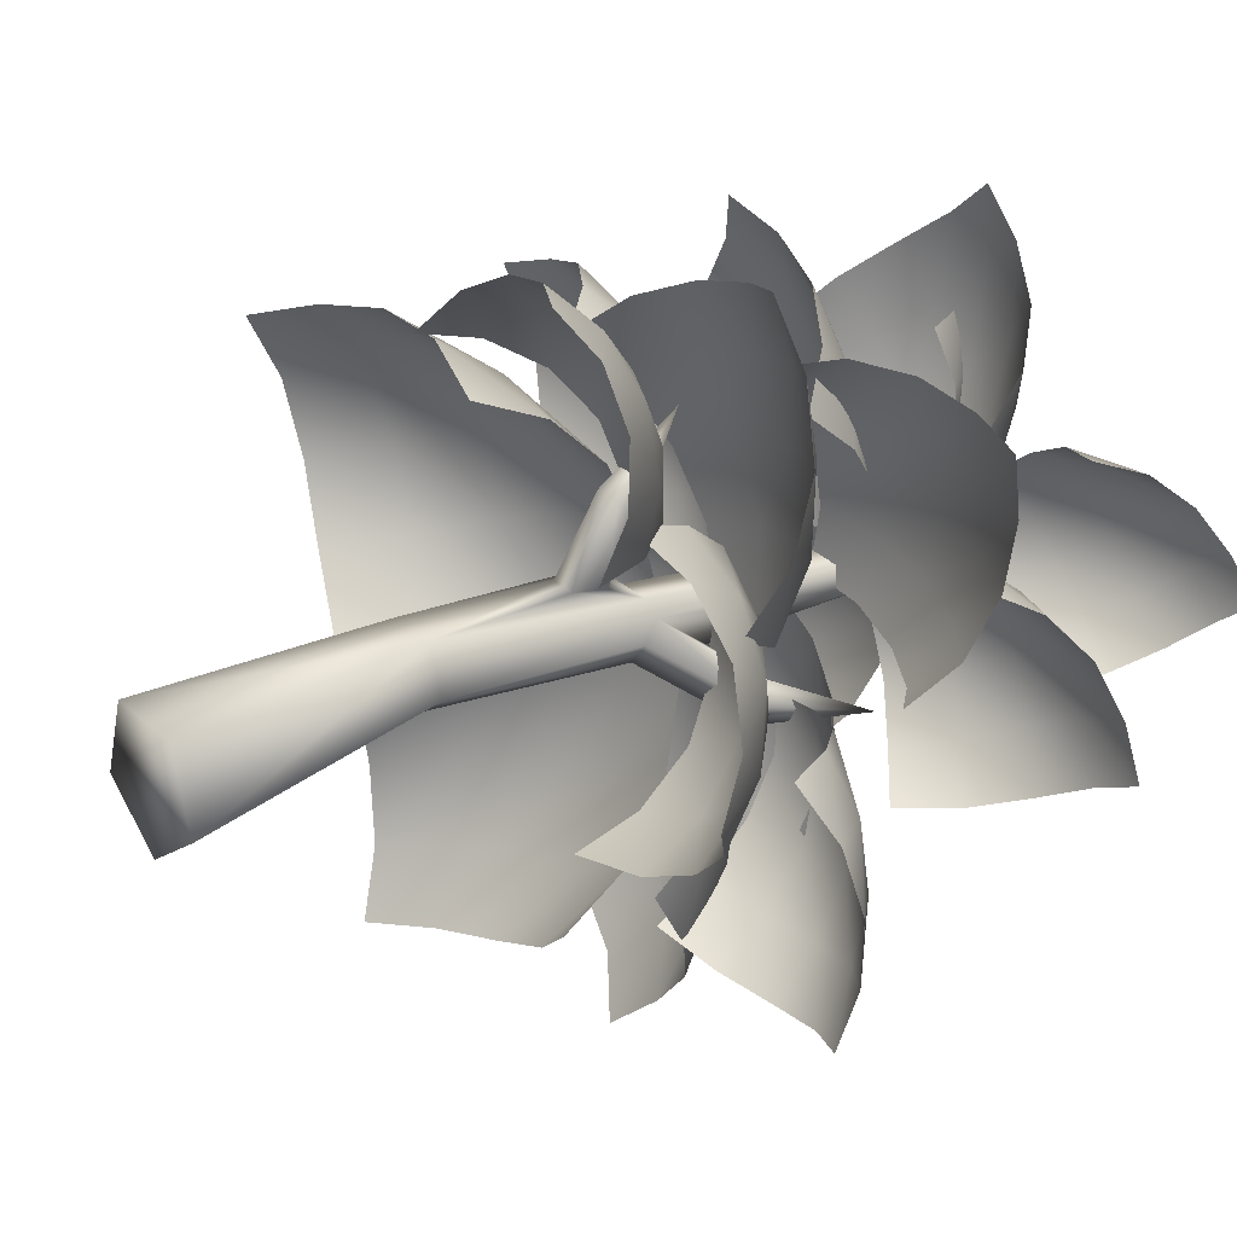
<metadata>
{"format":"obj","ext":"obj","renderer":"f3d","projection":"perspective","resolution":1024,"background":"white","views":[{"elev":27.9,"azim":53.8,"up":"+Z"}]}
</metadata>
<code>
v -0.08469 -0.07492 -0.7812
v -0.8465 -0.07496 -0.2235
v -0.5555 -0.07493 0.679
v 0.3861 -0.07488 0.679
v 0.6771 -0.07487 -0.2235
v -0.08459 2.775 -0.2033
v -0.5588 2.775 0.1433
v -0.3777 2.775 0.7041
v 0.2085 2.775 0.7041
v 0.3896 2.775 0.1433
v -0.1109 5.357 -0.3531
v -0.4397 5.357 -0.1031
v -0.3141 5.357 0.3015
v 0.09235 5.357 0.3015
v 0.3719 7.848 -0.2575
v 0.07754 7.848 -0.1098
v 0.1783 7.848 0.2127
v 0.5 7.848 0.1522
v 0.579 7.848 -0.101
v 0.1429 4.865 0.5824
v 0.05349 4.514 0.6098
v -0.2663 4.514 0.6098
v -0.1064 5.069 0.5664
v -0.3556 4.865 0.5824
v 0.1094 5.164 1.231
v -0.1312 5.032 1.369
v 0.01862 4.847 1.61
v 0.3208 4.856 1.609
v 0.3577 5.046 1.369
v -0.2721 6.534 -0.113
v -0.3032 6.198 0.06968
v -0.52 6.073 -0.1107
v -0.2304 6.111 -0.3428
v -0.05587 6.367 -0.4606
v -0.8174 6.735 -0.6295
v -0.9099 6.599 -0.6267
v -1.071 6.554 -0.3998
v -0.9982 6.78 -0.2649
v 0.02844 5.506 -0.3806
v 0.1298 5.164 -0.3303
v 0.3232 5.187 -0.06429
v 0.3518 5.924 -0.2711
v 0.1547 5.455 0.0778
v 0.546 6.322 -0.7065
v 0.8096 6.265 -0.5595
v 1.009 6.114 -0.7506
v 0.8685 6.077 -1.016
v 0.5823 6.206 -0.9885
v -0.8976 6.932 -0.4535
v -0.1178 10.18 0.4031
v -1.711 7.312 -0.4735
v 1.369 7.296 -1.034
v -0.1195 5.907 2.158
v 1.91 3.016 4.545
v 1.319 3.333 4.501
v 0.6229 3.449 4.329
v -0.04996 3.38 3.972
v -0.5792 3.198 3.423
v 2.111 3.388 4.023
v 1.53 3.826 4.009
v 0.8083 4.06 3.905
v 0.06924 4.083 3.641
v -0.5601 3.95 3.193
v 2.268 3.564 3.336
v 1.747 4.126 3.339
v 1.052 4.491 3.295
v 0.2981 4.63 3.125
v -0.3858 4.577 2.788
v 2.272 3.542 2.571
v 1.853 4.208 2.565
v 1.236 4.696 2.559
v 0.521 4.953 2.468
v -0.1651 4.992 2.233
v 2.051 3.382 1.836
v 1.762 4.112 1.792
v 1.26 4.691 1.795
v 0.6266 5.047 1.755
v -0.0159 5.169 1.603
v 3.827 3.405 0.1683
v 3.501 3.891 0.6567
v 2.977 4.176 1.226
v 2.264 4.243 1.717
v 1.423 4.147 1.99
v 3.434 3.755 -0.3833
v 3.154 4.374 0.08449
v 2.695 4.797 0.6881
v 2.049 4.986 1.272
v 1.261 4.969 1.686
v 2.839 3.892 -0.9357
v 2.616 4.636 -0.5445
v 2.241 5.2 0.03495
v 1.691 5.524 0.6574
v 0.9934 5.612 1.165
v 2.069 3.843 -1.333
v 1.899 4.678 -1.071
v 1.613 5.362 -0.5752
v 1.171 5.81 0.02408
v 0.5825 6.004 0.5674
v 1.203 3.694 -1.465
v 1.066 4.57 -1.364
v 0.8552 5.328 -0.9964
v 0.516 5.868 -0.4725
v 0.0397 6.147 0.05276
v 3.386 7.062 2.623
v 2.692 7.215 2.736
v 1.925 7.155 2.851
v 1.196 6.889 2.851
v 0.5968 6.487 2.649
v 3.344 7.189 1.916
v 2.629 7.447 2.01
v 1.817 7.499 2.156
v 1.015 7.33 2.24
v 0.3264 6.988 2.158
v 3.28 7.101 1.147
v 2.589 7.469 1.185
v 1.778 7.647 1.328
v 0.9477 7.598 1.463
v 0.2066 7.35 1.48
v 3.107 6.814 0.4467
v 2.484 7.272 0.3921
v 1.72 7.567 0.4911
v 0.9101 7.642 0.6387
v 0.1627 7.502 0.7186
v 2.762 6.402 -0.0751
v 2.238 6.913 -0.2468
v 1.561 7.296 -0.2244
v 0.8145 7.476 -0.1014
v 0.1042 7.434 0.0051
v -1.288 7.405 3.626
v -1.549 7.576 3.039
v -1.823 7.502 2.379
v -1.986 7.193 1.709
v -1.941 6.731 1.088
v -0.6958 7.566 3.372
v -0.9471 7.858 2.765
v -1.262 7.912 2.078
v -1.514 7.711 1.372
v -1.595 7.316 0.7101
v -0.04939 7.479 3.071
v -0.2501 7.899 2.473
v -0.5644 8.098 1.79
v -0.8708 8.035 1.08
v -1.05 7.746 0.4049
v 0.5171 7.161 2.685
v 0.4089 7.687 2.122
v 0.1407 8.022 1.474
v -0.1746 8.102 0.7906
v -0.4122 7.936 0.134
v 0.8942 6.695 2.193
v 0.9079 7.285 1.686
v 0.7233 7.724 1.097
v 0.4412 7.925 0.4668
v 0.1869 7.872 -0.1441
v -4.426 6.802 2.04
v -4.151 6.988 1.308
v -3.867 6.875 0.4951
v -3.511 6.466 -0.2407
v -3.036 5.851 -0.7657
v -3.673 6.896 2.303
v -3.355 7.226 1.563
v -3.064 7.269 0.6957
v -2.742 6.998 -0.1431
v -2.334 6.476 -0.8065
v -2.871 6.685 2.563
v -2.496 7.16 1.875
v -2.187 7.378 1.014
v -1.887 7.279 0.1298
v -1.54 6.895 -0.6236
v -2.106 6.197 2.676
v -1.663 6.792 2.098
v -1.32 7.171 1.309
v -1.028 7.246 0.4439
v -0.7281 7.018 -0.3382
v -1.445 5.547 2.538
v -0.9296 6.207 2.111
v -0.5447 6.705 1.444
v -0.2492 6.926 0.6564
v 0.01644 6.84 -0.09639
v 1.753 5.522 4.036
v 1.035 5.82 3.821
v 0.2036 5.875 3.563
v -0.5695 5.671 3.2
v -1.131 5.273 2.692
v 2.109 5.642 3.321
v 1.4 6.069 3.082
v 0.5281 6.267 2.84
v -0.342 6.194 2.528
v -1.046 5.888 2.1
v 2.436 5.505 2.524
v 1.801 6.056 2.247
v 0.955 6.405 2.007
v 0.05193 6.484 1.739
v -0.7379 6.304 1.388
v 2.58 5.15 1.734
v 2.078 5.794 1.402
v 1.325 6.273 1.147
v 0.4584 6.498 0.9067
v -0.3506 6.451 0.6198
v 2.435 4.682 1.031
v 2.103 5.367 0.6335
v 1.494 5.934 0.3485
v 0.7232 6.273 0.1198
v -0.04458 6.34 -0.1183
v -3.809 3.265 2.504
v -3.757 3.609 1.755
v -3.547 3.7 0.8914
v -3.11 3.566 0.07049
v -2.435 3.306 -0.5661
v -3.169 3.738 2.721
v -3.154 4.231 1.976
v -3.029 4.465 1.073
v -2.707 4.44 0.164
v -2.156 4.231 -0.5988
v -2.324 3.969 2.901
v -2.331 4.619 2.219
v -2.28 5.015 1.34
v -2.074 5.13 0.4036
v -1.66 5.014 -0.432
v -1.385 3.945 2.906
v -1.381 4.731 2.342
v -1.377 5.283 1.55
v -1.267 5.545 0.6522
v -0.9799 5.543 -0.1928
v -0.4808 3.735 2.645
v -0.4302 4.61 2.236
v -0.4372 5.283 1.577
v -0.3915 5.672 0.774
v -0.2059 5.774 -0.02362
v 0.4083 9.311 3.839
v -0.06271 9.279 3.407
v -0.544 9 2.995
v -0.9039 8.503 2.603
v -1.045 7.879 2.216
v 0.8141 9.36 3.346
v 0.3296 9.431 2.856
v -0.2125 9.26 2.399
v -0.6775 8.851 1.98
v -0.9525 8.277 1.588
v 1.278 9.17 2.869
v 0.8267 9.357 2.327
v 0.2694 9.319 1.829
v -0.2612 9.034 1.385
v -0.6402 8.554 0.9894
v 1.667 8.743 2.424
v 1.298 9.036 1.842
v 0.7781 9.131 1.312
v 0.2333 8.985 0.8501
v -0.2041 8.623 0.4552
v 1.868 8.151 2.014
v 1.619 8.517 1.41
v 1.182 8.724 0.8627
v 0.6727 8.705 0.3942
v 0.2246 8.461 0.008607
v -4.532 5.096 -0.8113
v -4.089 5.358 -1.266
v -3.517 5.425 -1.735
v -2.85 5.31 -2.073
v -2.143 5.086 -2.171
v -4.203 5.406 -0.2947
v -3.77 5.781 -0.7562
v -3.216 5.959 -1.285
v -2.564 5.933 -1.735
v -1.864 5.755 -1.98
v -3.754 5.524 0.2843
v -3.351 6.016 -0.1339
v -2.838 6.319 -0.674
v -2.23 6.404 -1.192
v -1.567 6.305 -1.551
v -3.185 5.45 0.7763
v -2.821 6.04 0.454
v -2.365 6.461 -0.04065
v -1.82 6.661 -0.5721
v -1.22 6.653 -0.9949
v -2.522 5.244 1.056
v -2.199 5.895 0.8696
v -1.805 6.404 0.4687
v -1.334 6.701 -0.02335
v -0.8087 6.776 -0.4594
v -0.1211 5.076 -4.742
v 0.4425 5.278 -4.222
v 1.007 5.198 -3.583
v 1.412 4.871 -2.847
v 1.54 4.407 -2.057
v -0.6398 5.424 -4.254
v -0.05675 5.772 -3.73
v 0.5869 5.835 -3.1
v 1.125 5.618 -2.379
v 1.421 5.208 -1.604
v -1.242 5.502 -3.649
v -0.6959 6.009 -3.138
v -0.02854 6.24 -2.538
v 0.5957 6.172 -1.857
v 1.025 5.865 -1.126
v -1.762 5.3 -2.94
v -1.314 5.948 -2.45
v -0.6871 6.346 -1.895
v -0.03914 6.439 -1.273
v 0.468 6.259 -0.6067
v -2.055 4.894 -2.162
v -1.753 5.638 -1.697
v -1.225 6.169 -1.192
v -0.6143 6.406 -0.6384
v -0.08771 6.35 -0.04976
v 3.804 4.816 -2.758
v 3.751 5.149 -2.211
v 3.621 5.28 -1.54
v 3.347 5.204 -0.8653
v 2.902 4.981 -0.304
v 3.236 5.064 -2.927
v 3.19 5.514 -2.398
v 3.104 5.77 -1.716
v 2.907 5.801 -0.992
v 2.555 5.647 -0.3469
v 2.549 5.103 -3.028
v 2.493 5.669 -2.565
v 2.44 6.056 -1.922
v 2.312 6.213 -1.198
v 2.055 6.156 -0.5153
v 1.835 4.955 -2.965
v 1.746 5.61 -2.605
v 1.701 6.112 -2.047
v 1.624 6.39 -1.373
v 1.447 6.438 -0.7025
v 1.189 4.698 -2.682
v 1.043 5.398 -2.447
v 0.9831 5.979 -2.003
v 0.9312 6.352 -1.418
v 0.8141 6.488 -0.8012
v 3.852 8.542 -1.151
v 3.541 8.595 -0.5946
v 3.257 8.407 0.0078
v 2.967 7.984 0.5252
v 2.636 7.4 0.8522
v 3.278 8.533 -1.435
v 2.911 8.691 -0.8689
v 2.595 8.621 -0.2156
v 2.302 8.302 0.3943
v 1.996 7.789 0.8426
v 2.71 8.277 -1.739
v 2.284 8.547 -1.212
v 1.928 8.61 -0.556
v 1.624 8.426 0.1019
v 1.336 8.022 0.6355
v 2.197 7.801 -1.939
v 1.71 8.162 -1.499
v 1.312 8.352 -0.8941
v 0.9907 8.306 -0.241
v 0.7143 8.029 0.3291
v 1.763 7.192 -1.939
v 1.225 7.606 -1.622
v 0.7895 7.892 -1.111
v 0.4514 7.966 -0.5112
v 0.1842 7.807 0.04755
v 3.214 10.68 -0.09399
v 2.842 10.64 0.328
v 2.531 10.41 0.7948
v 2.277 9.969 1.188
v 2.052 9.393 1.41
v 2.784 10.57 -0.443
v 2.345 10.62 -0.02347
v 1.975 10.47 0.481
v 1.681 10.12 0.953
v 1.441 9.607 1.284
v 2.411 10.26 -0.8076
v 1.907 10.39 -0.4327
v 1.478 10.35 0.06611
v 1.14 10.11 0.577
v 0.8797 9.691 0.9846
v 2.108 9.76 -1.073
v 1.551 9.962 -0.784
v 1.071 10.03 -0.3367
v 0.6929 9.903 0.1666
v 0.4116 9.591 0.6073
v 1.86 9.156 -1.15
v 1.272 9.398 -0.9766
v 0.7597 9.543 -0.6177
v 0.3539 9.52 -0.1636
v 0.05975 9.312 0.2687
v -0.3566 10.77 -2.963
v 0.1731 10.57 -2.644
v 0.7108 10.15 -2.461
v 1.124 9.538 -2.387
v 1.314 8.802 -2.353
v -0.7056 10.56 -2.456
v -0.1552 10.42 -2.037
v 0.4495 10.08 -1.769
v 0.9718 9.544 -1.639
v 1.299 8.859 -1.593
v -1.116 10.14 -2.07
v -0.592 10.08 -1.546
v 0.03309 9.839 -1.179
v 0.6246 9.404 -0.9753
v 1.057 8.807 -0.892
v -1.453 9.52 -1.834
v -1.008 9.531 -1.215
v -0.4169 9.397 -0.7522
v 0.1912 9.078 -0.4677
v 0.6825 8.591 -0.3347
v -1.604 8.782 -1.728
v -1.278 8.841 -1.041
v -0.7694 8.794 -0.5007
v -0.1962 8.585 -0.1464
v 0.3046 8.209 0.03338
v -1.52 10.29 2.461
v -1.616 10.15 1.943
v -1.767 9.815 1.483
v -1.882 9.307 1.144
v -1.875 8.7 0.9529
v -0.9915 10.21 2.358
v -1.05 10.14 1.776
v -1.201 9.875 1.232
v -1.358 9.432 0.8022
v -1.429 8.863 0.5259
v -0.4695 9.934 2.346
v -0.4613 9.943 1.725
v -0.5807 9.78 1.12
v -0.7486 9.43 0.6137
v -0.8721 8.935 0.2599
v -0.05126 9.476 2.363
v 0.0485 9.561 1.738
v -0.008762 9.498 1.106
v -0.1552 9.256 0.5527
v -0.2989 8.857 0.1436
v 0.1988 8.892 2.333
v 0.4013 9.031 1.744
v 0.4253 9.055 1.123
v 0.3253 8.915 0.5591
v 0.1882 8.614 0.1259
v 0.4607 6.579 -4.061
v 0.8379 6.78 -3.577
v 1.256 6.747 -3.019
v 1.582 6.483 -2.416
v 1.708 6.062 -1.804
v -0.04333 6.726 -3.685
v 0.3242 7.045 -3.185
v 0.7809 7.139 -2.616
v 1.195 6.985 -2.005
v 1.446 6.635 -1.387
v -0.5758 6.633 -3.244
v -0.2637 7.074 -2.744
v 0.1852 7.308 -2.184
v 0.6453 7.29 -1.587
v 0.9879 7.046 -0.9843
v -1.002 6.323 -2.734
v -0.7905 6.862 -2.249
v -0.3992 7.225 -1.715
v 0.05636 7.344 -1.15
v 0.4435 7.22 -0.583
v -1.219 5.881 -2.165
v -1.138 6.475 -1.705
v -0.8438 6.933 -1.21
v -0.4377 7.166 -0.6915
v -0.05086 7.15 -0.1755
v -2.992 8.198 -2.52
v -2.365 8.407 -2.596
v -1.654 8.374 -2.689
v -0.9508 8.097 -2.697
v -0.3432 7.644 -2.534
v -2.911 8.297 -1.868
v -2.273 8.626 -1.917
v -1.531 8.726 -2.03
v -0.7751 8.567 -2.103
v -0.09757 8.194 -2.043
v -2.788 8.146 -1.177
v -2.178 8.596 -1.167
v -1.446 8.84 -1.266
v -0.6779 8.823 -1.376
v 0.03311 8.567 -1.397
v -2.55 7.775 -0.5626
v -2.004 8.319 -0.4632
v -1.324 8.693 -0.5133
v -0.586 8.819 -0.6247
v 0.117 8.691 -0.6937
v -2.155 7.28 -0.1168
v -1.697 7.873 0.09115
v -1.101 8.339 0.1159
v -0.4284 8.581 0.03409
v 0.2298 8.567 -0.05164
v -2.369 3.474 -4.044
v -1.685 3.938 -3.939
v -0.8366 4.159 -3.73
v 0.02295 4.122 -3.338
v 0.7398 3.895 -2.732
v -2.607 3.791 -3.31
v -1.952 4.402 -3.214
v -1.094 4.779 -3.061
v -0.1738 4.879 -2.764
v 0.6493 4.743 -2.273
v -2.754 3.852 -2.424
v -2.187 4.604 -2.316
v -1.383 5.143 -2.205
v -0.4675 5.4 -1.996
v 0.4018 5.387 -1.624
v -2.682 3.689 -1.495
v -2.252 4.547 -1.348
v -1.561 5.225 -1.251
v -0.7137 5.63 -1.108
v 0.1374 5.746 -0.8398
v -2.324 3.404 -0.6442
v -2.056 4.31 -0.43
v -1.516 5.08 -0.3174
v -0.7851 5.598 -0.2113
v -0.004656 5.82 -0.02259
g CombinedPolyh000
f 6 1 2 7
f 7 2 3 8
f 9 4 5 10
f 10 5 1 6
f 11 6 7 12
f 12 7 8 13
f 16 30 31 17
f 6 11 39 40
f 13 32 12
f 15 16 50
f 16 17 50
f 13 14 18 17
f 18 19 50
f 19 15 50
f 5 4 3 2 1
f 26 24 22 27
f 28 21 20 29
f 23 25 29 20
f 25 26 53
f 26 27 53
f 28 29 53
f 29 25 53
f 27 22 21 28
f 25 23 24 26
f 11 12 32 33
f 38 37 32 31
f 15 19 42 39 11
f 35 36 51
f 37 38 51
f 37 36 33 32
f 31 30 49 38
f 30 34 35 49
f 36 35 34 33
f 13 24 23 14
f 14 20 21 9
f 10 6 40 41
f 47 46 41 40
f 46 45 43 41
f 43 14 9 10 41
f 47 40 39 48
f 44 45 52
f 45 46 52
f 47 48 52
f 48 44 52
f 45 44 42 43
f 42 44 48 39
f 3 4 9 8
f 17 18 50
f 27 28 53
f 46 47 52
f 36 37 51
f 24 13 8 22
f 22 8 9 21
f 17 31 13
f 32 13 31
f 20 14 23
f 38 49 51
f 49 35 51
f 11 33 34 15
f 30 16 15 34
f 19 18 43 42
f 18 14 43
g CombinedPolyh001
f 54 59 60
f 55 54 60
f 55 60 61
f 56 55 61
f 56 61 62
f 57 56 62
f 57 62 63
f 58 57 63
f 59 64 65
f 60 59 65
f 60 65 66
f 61 60 66
f 61 66 67
f 62 61 67
f 62 67 68
f 63 62 68
f 64 69 70
f 65 64 70
f 65 70 71
f 66 65 71
f 66 71 72
f 67 66 72
f 67 72 73
f 68 67 73
f 69 74 75
f 70 69 75
f 70 75 76
f 71 70 76
f 71 76 77
f 72 71 77
f 72 77 78
f 73 72 78
f 79 84 85
f 80 79 85
f 80 85 86
f 81 80 86
f 81 86 87
f 82 81 87
f 82 87 88
f 83 82 88
f 84 89 90
f 85 84 90
f 85 90 91
f 86 85 91
f 86 91 92
f 87 86 92
f 87 92 93
f 88 87 93
f 89 94 95
f 90 89 95
f 90 95 96
f 91 90 96
f 91 96 97
f 92 91 97
f 92 97 98
f 93 92 98
f 94 99 100
f 95 94 100
f 95 100 101
f 96 95 101
f 96 101 102
f 97 96 102
f 97 102 103
f 98 97 103
f 104 109 110
f 105 104 110
f 105 110 111
f 106 105 111
f 106 111 112
f 107 106 112
f 107 112 113
f 108 107 113
f 109 114 115
f 110 109 115
f 110 115 116
f 111 110 116
f 111 116 117
f 112 111 117
f 112 117 118
f 113 112 118
f 114 119 120
f 115 114 120
f 115 120 121
f 116 115 121
f 116 121 122
f 117 116 122
f 117 122 123
f 118 117 123
f 119 124 125
f 120 119 125
f 120 125 126
f 121 120 126
f 121 126 127
f 122 121 127
f 122 127 128
f 123 122 128
f 129 134 135
f 130 129 135
f 130 135 136
f 131 130 136
f 131 136 137
f 132 131 137
f 132 137 138
f 133 132 138
f 134 139 140
f 135 134 140
f 135 140 141
f 136 135 141
f 136 141 142
f 137 136 142
f 137 142 143
f 138 137 143
f 139 144 145
f 140 139 145
f 140 145 146
f 141 140 146
f 141 146 147
f 142 141 147
f 142 147 148
f 143 142 148
f 144 149 150
f 145 144 150
f 145 150 151
f 146 145 151
f 146 151 152
f 147 146 152
f 147 152 153
f 148 147 153
f 154 159 160
f 155 154 160
f 155 160 161
f 156 155 161
f 156 161 162
f 157 156 162
f 157 162 163
f 158 157 163
f 159 164 165
f 160 159 165
f 160 165 166
f 161 160 166
f 161 166 167
f 162 161 167
f 162 167 168
f 163 162 168
f 164 169 170
f 165 164 170
f 165 170 171
f 166 165 171
f 166 171 172
f 167 166 172
f 167 172 173
f 168 167 173
f 169 174 175
f 170 169 175
f 170 175 176
f 171 170 176
f 171 176 177
f 172 171 177
f 172 177 178
f 173 172 178
f 179 184 185
f 180 179 185
f 180 185 186
f 181 180 186
f 181 186 187
f 182 181 187
f 182 187 188
f 183 182 188
f 184 189 190
f 185 184 190
f 185 190 191
f 186 185 191
f 186 191 192
f 187 186 192
f 187 192 193
f 188 187 193
f 189 194 195
f 190 189 195
f 190 195 196
f 191 190 196
f 191 196 197
f 192 191 197
f 192 197 198
f 193 192 198
f 194 199 200
f 195 194 200
f 195 200 201
f 196 195 201
f 196 201 202
f 197 196 202
f 197 202 203
f 198 197 203
f 204 209 210
f 205 204 210
f 205 210 211
f 206 205 211
f 206 211 212
f 207 206 212
f 207 212 213
f 208 207 213
f 209 214 215
f 210 209 215
f 210 215 216
f 211 210 216
f 211 216 217
f 212 211 217
f 212 217 218
f 213 212 218
f 214 219 220
f 215 214 220
f 215 220 221
f 216 215 221
f 216 221 222
f 217 216 222
f 217 222 223
f 218 217 223
f 219 224 225
f 220 219 225
f 220 225 226
f 221 220 226
f 221 226 227
f 222 221 227
f 222 227 228
f 223 222 228
f 229 234 235
f 230 229 235
f 230 235 236
f 231 230 236
f 231 236 237
f 232 231 237
f 232 237 238
f 233 232 238
f 234 239 240
f 235 234 240
f 235 240 241
f 236 235 241
f 236 241 242
f 237 236 242
f 237 242 243
f 238 237 243
f 239 244 245
f 240 239 245
f 240 245 246
f 241 240 246
f 241 246 247
f 242 241 247
f 242 247 248
f 243 242 248
f 244 249 250
f 245 244 250
f 245 250 251
f 246 245 251
f 246 251 252
f 247 246 252
f 247 252 253
f 248 247 253
f 254 259 260
f 255 254 260
f 255 260 261
f 256 255 261
f 256 261 262
f 257 256 262
f 257 262 263
f 258 257 263
f 259 264 265
f 260 259 265
f 260 265 266
f 261 260 266
f 261 266 267
f 262 261 267
f 262 267 268
f 263 262 268
f 264 269 270
f 265 264 270
f 265 270 271
f 266 265 271
f 266 271 272
f 267 266 272
f 267 272 273
f 268 267 273
f 269 274 275
f 270 269 275
f 270 275 276
f 271 270 276
f 271 276 277
f 272 271 277
f 272 277 278
f 273 272 278
f 279 284 285
f 280 279 285
f 280 285 286
f 281 280 286
f 281 286 287
f 282 281 287
f 282 287 288
f 283 282 288
f 284 289 290
f 285 284 290
f 285 290 291
f 286 285 291
f 286 291 292
f 287 286 292
f 287 292 293
f 288 287 293
f 289 294 295
f 290 289 295
f 290 295 296
f 291 290 296
f 291 296 297
f 292 291 297
f 292 297 298
f 293 292 298
f 294 299 300
f 295 294 300
f 295 300 301
f 296 295 301
f 296 301 302
f 297 296 302
f 297 302 303
f 298 297 303
f 304 309 310
f 305 304 310
f 305 310 311
f 306 305 311
f 306 311 312
f 307 306 312
f 307 312 313
f 308 307 313
f 309 314 315
f 310 309 315
f 310 315 316
f 311 310 316
f 311 316 317
f 312 311 317
f 312 317 318
f 313 312 318
f 314 319 320
f 315 314 320
f 315 320 321
f 316 315 321
f 316 321 322
f 317 316 322
f 317 322 323
f 318 317 323
f 319 324 325
f 320 319 325
f 320 325 326
f 321 320 326
f 321 326 327
f 322 321 327
f 322 327 328
f 323 322 328
f 329 334 335
f 330 329 335
f 330 335 336
f 331 330 336
f 331 336 337
f 332 331 337
f 332 337 338
f 333 332 338
f 334 339 340
f 335 334 340
f 335 340 341
f 336 335 341
f 336 341 342
f 337 336 342
f 337 342 343
f 338 337 343
f 339 344 345
f 340 339 345
f 340 345 346
f 341 340 346
f 341 346 347
f 342 341 347
f 342 347 348
f 343 342 348
f 344 349 350
f 345 344 350
f 345 350 351
f 346 345 351
f 346 351 352
f 347 346 352
f 347 352 353
f 348 347 353
f 354 359 360
f 355 354 360
f 355 360 361
f 356 355 361
f 356 361 362
f 357 356 362
f 357 362 363
f 358 357 363
f 359 364 365
f 360 359 365
f 360 365 366
f 361 360 366
f 361 366 367
f 362 361 367
f 362 367 368
f 363 362 368
f 364 369 370
f 365 364 370
f 365 370 371
f 366 365 371
f 366 371 372
f 367 366 372
f 367 372 373
f 368 367 373
f 369 374 375
f 370 369 375
f 370 375 376
f 371 370 376
f 371 376 377
f 372 371 377
f 372 377 378
f 373 372 378
f 379 384 385
f 380 379 385
f 380 385 386
f 381 380 386
f 381 386 387
f 382 381 387
f 382 387 388
f 383 382 388
f 384 389 390
f 385 384 390
f 385 390 391
f 386 385 391
f 386 391 392
f 387 386 392
f 387 392 393
f 388 387 393
f 389 394 395
f 390 389 395
f 390 395 396
f 391 390 396
f 391 396 397
f 392 391 397
f 392 397 398
f 393 392 398
f 394 399 400
f 395 394 400
f 395 400 401
f 396 395 401
f 396 401 402
f 397 396 402
f 397 402 403
f 398 397 403
f 404 409 410
f 405 404 410
f 405 410 411
f 406 405 411
f 406 411 412
f 407 406 412
f 407 412 413
f 408 407 413
f 409 414 415
f 410 409 415
f 410 415 416
f 411 410 416
f 411 416 417
f 412 411 417
f 412 417 418
f 413 412 418
f 414 419 420
f 415 414 420
f 415 420 421
f 416 415 421
f 416 421 422
f 417 416 422
f 417 422 423
f 418 417 423
f 419 424 425
f 420 419 425
f 420 425 426
f 421 420 426
f 421 426 427
f 422 421 427
f 422 427 428
f 423 422 428
f 429 434 435
f 430 429 435
f 430 435 436
f 431 430 436
f 431 436 437
f 432 431 437
f 432 437 438
f 433 432 438
f 434 439 440
f 435 434 440
f 435 440 441
f 436 435 441
f 436 441 442
f 437 436 442
f 437 442 443
f 438 437 443
f 439 444 445
f 440 439 445
f 440 445 446
f 441 440 446
f 441 446 447
f 442 441 447
f 442 447 448
f 443 442 448
f 444 449 450
f 445 444 450
f 445 450 451
f 446 445 451
f 446 451 452
f 447 446 452
f 447 452 453
f 448 447 453
f 454 459 460
f 455 454 460
f 455 460 461
f 456 455 461
f 456 461 462
f 457 456 462
f 457 462 463
f 458 457 463
f 459 464 465
f 460 459 465
f 460 465 466
f 461 460 466
f 461 466 467
f 462 461 467
f 462 467 468
f 463 462 468
f 464 469 470
f 465 464 470
f 465 470 471
f 466 465 471
f 466 471 472
f 467 466 472
f 467 472 473
f 468 467 473
f 469 474 475
f 470 469 475
f 470 475 476
f 471 470 476
f 471 476 477
f 472 471 477
f 472 477 478
f 473 472 478
f 479 484 485
f 480 479 485
f 480 485 486
f 481 480 486
f 481 486 487
f 482 481 487
f 482 487 488
f 483 482 488
f 484 489 490
f 485 484 490
f 485 490 491
f 486 485 491
f 486 491 492
f 487 486 492
f 487 492 493
f 488 487 493
f 489 494 495
f 490 489 495
f 490 495 496
f 491 490 496
f 491 496 497
f 492 491 497
f 492 497 498
f 493 492 498
f 494 499 500
f 495 494 500
f 495 500 501
f 496 495 501
f 496 501 502
f 497 496 502
f 497 502 503
f 498 497 503

</code>
